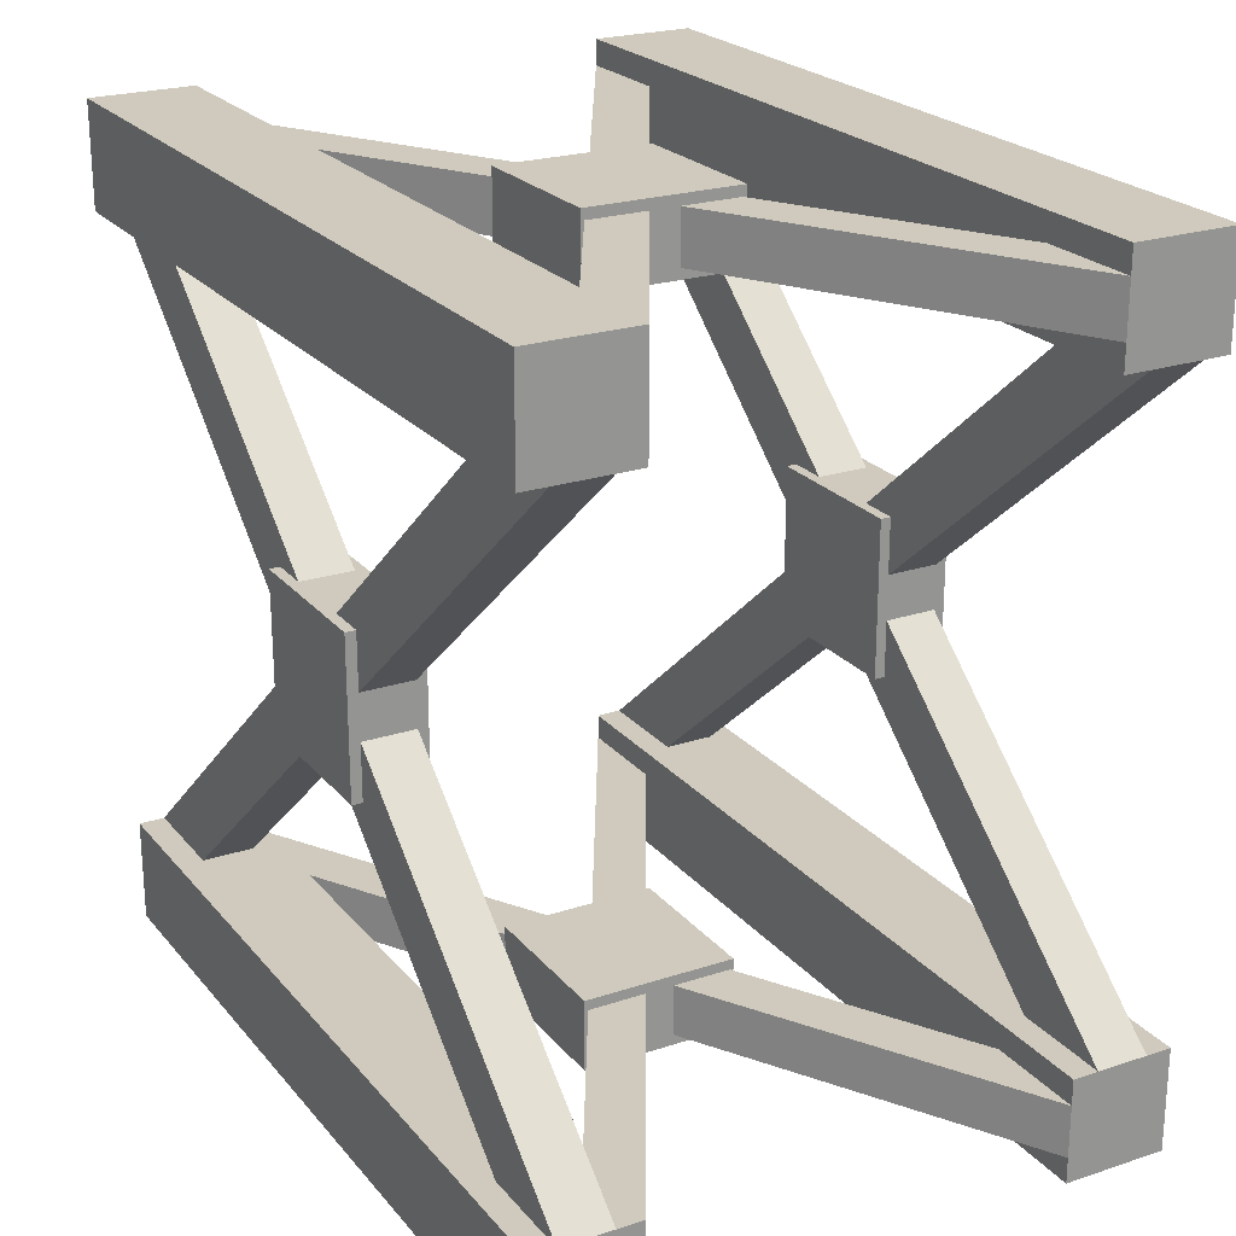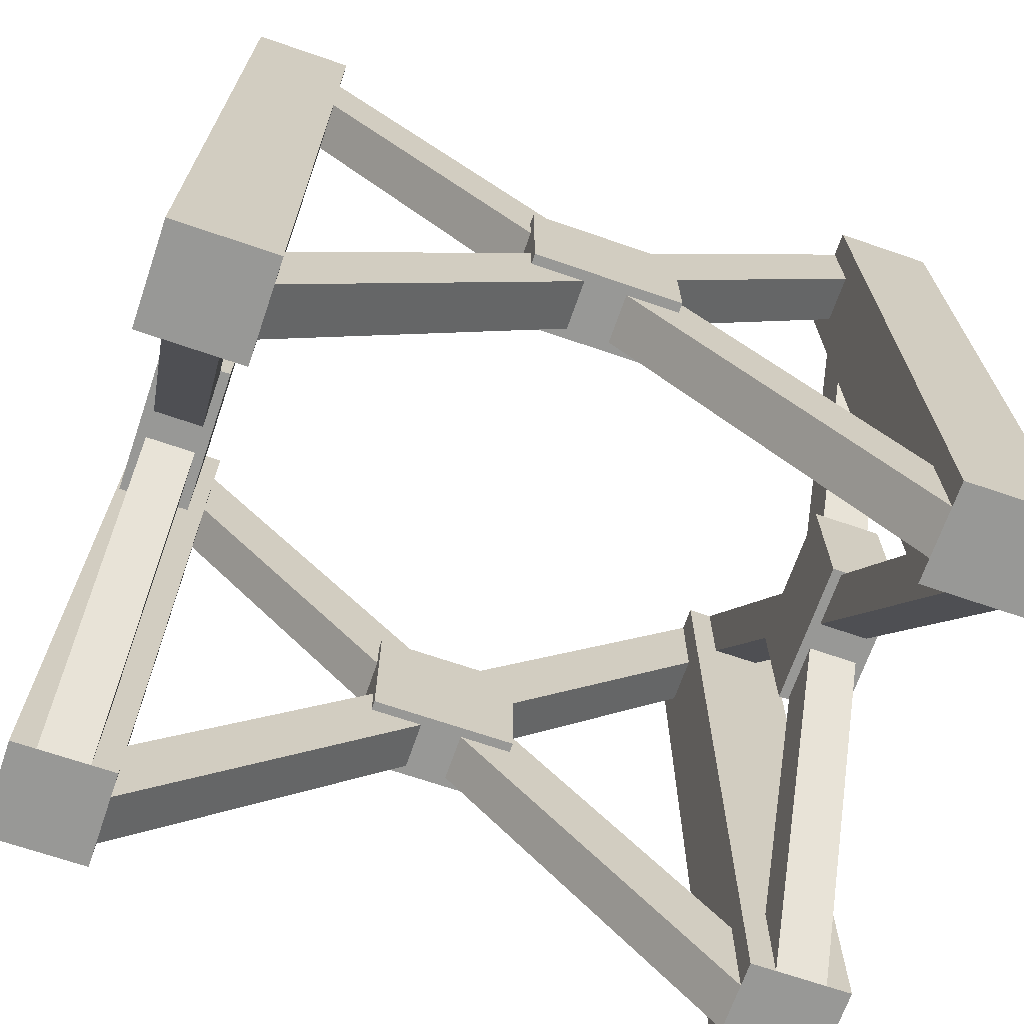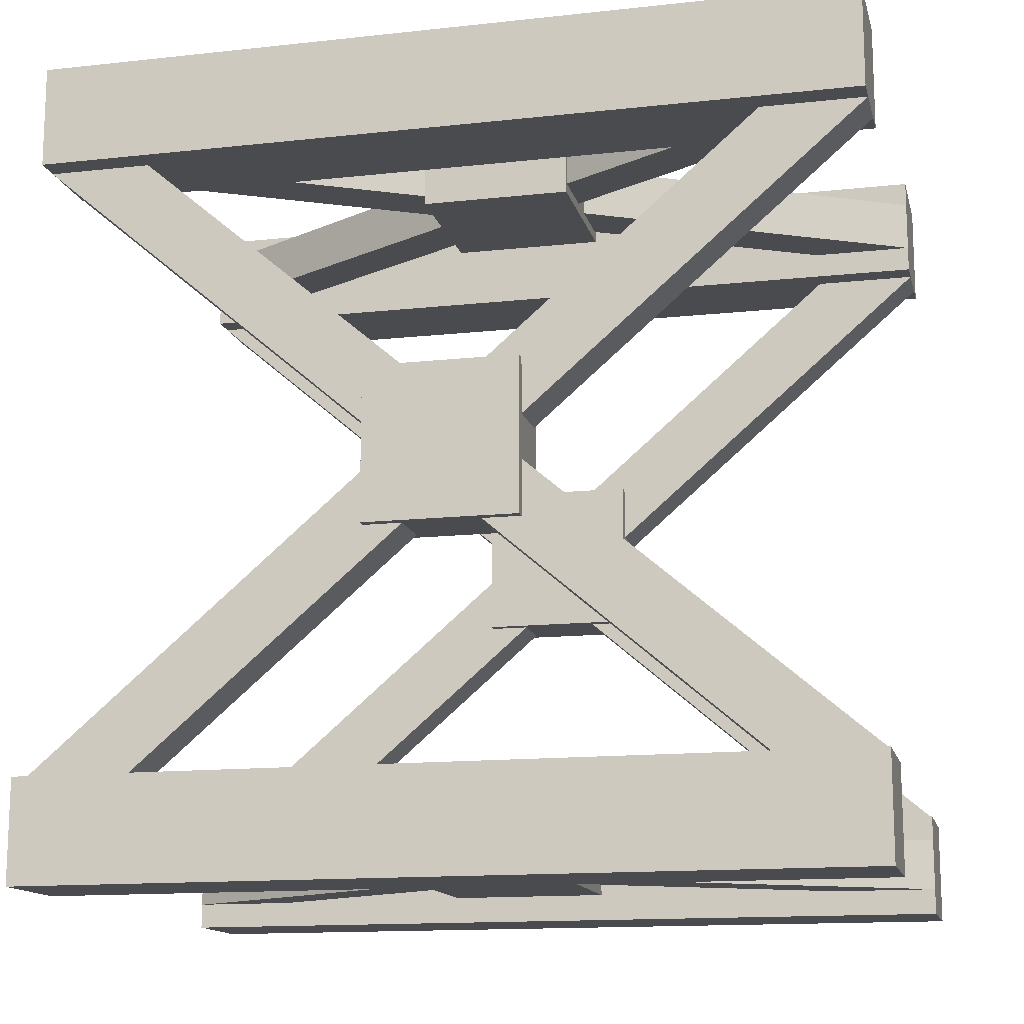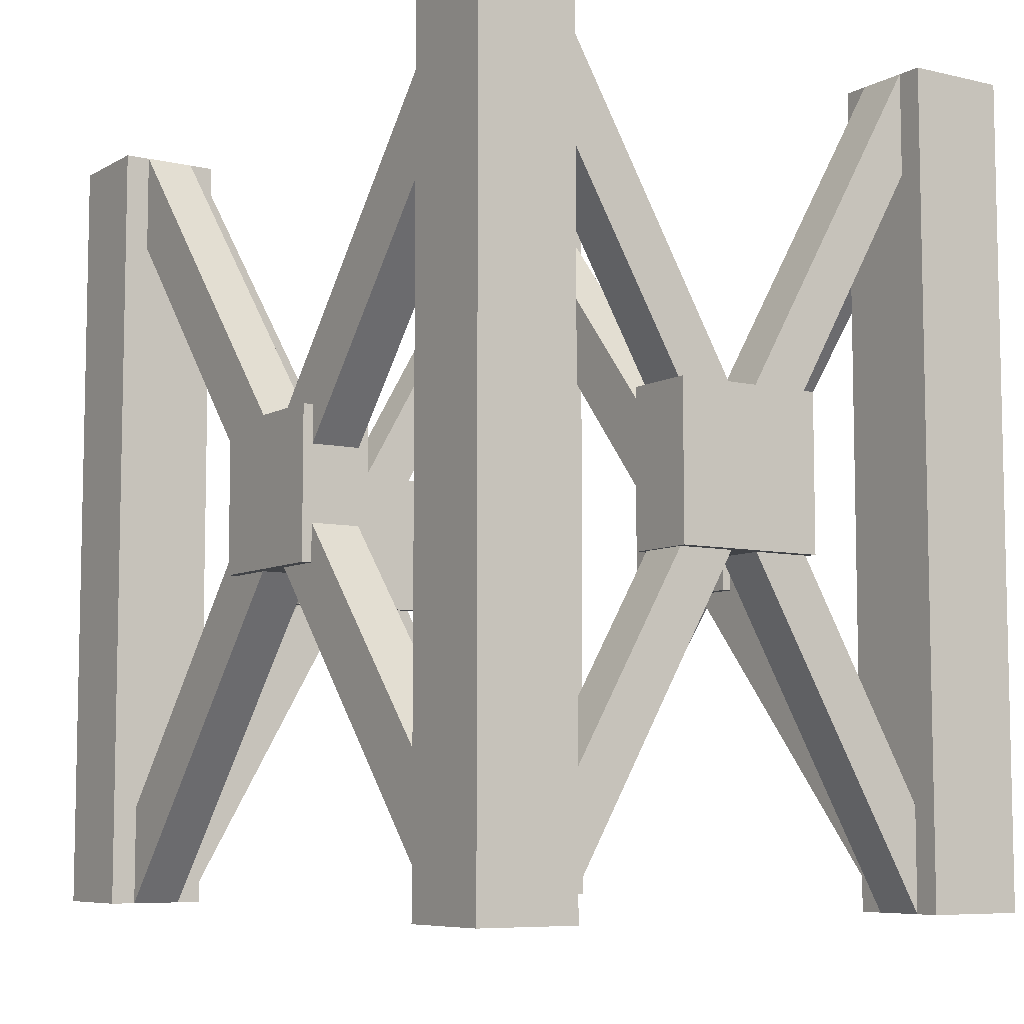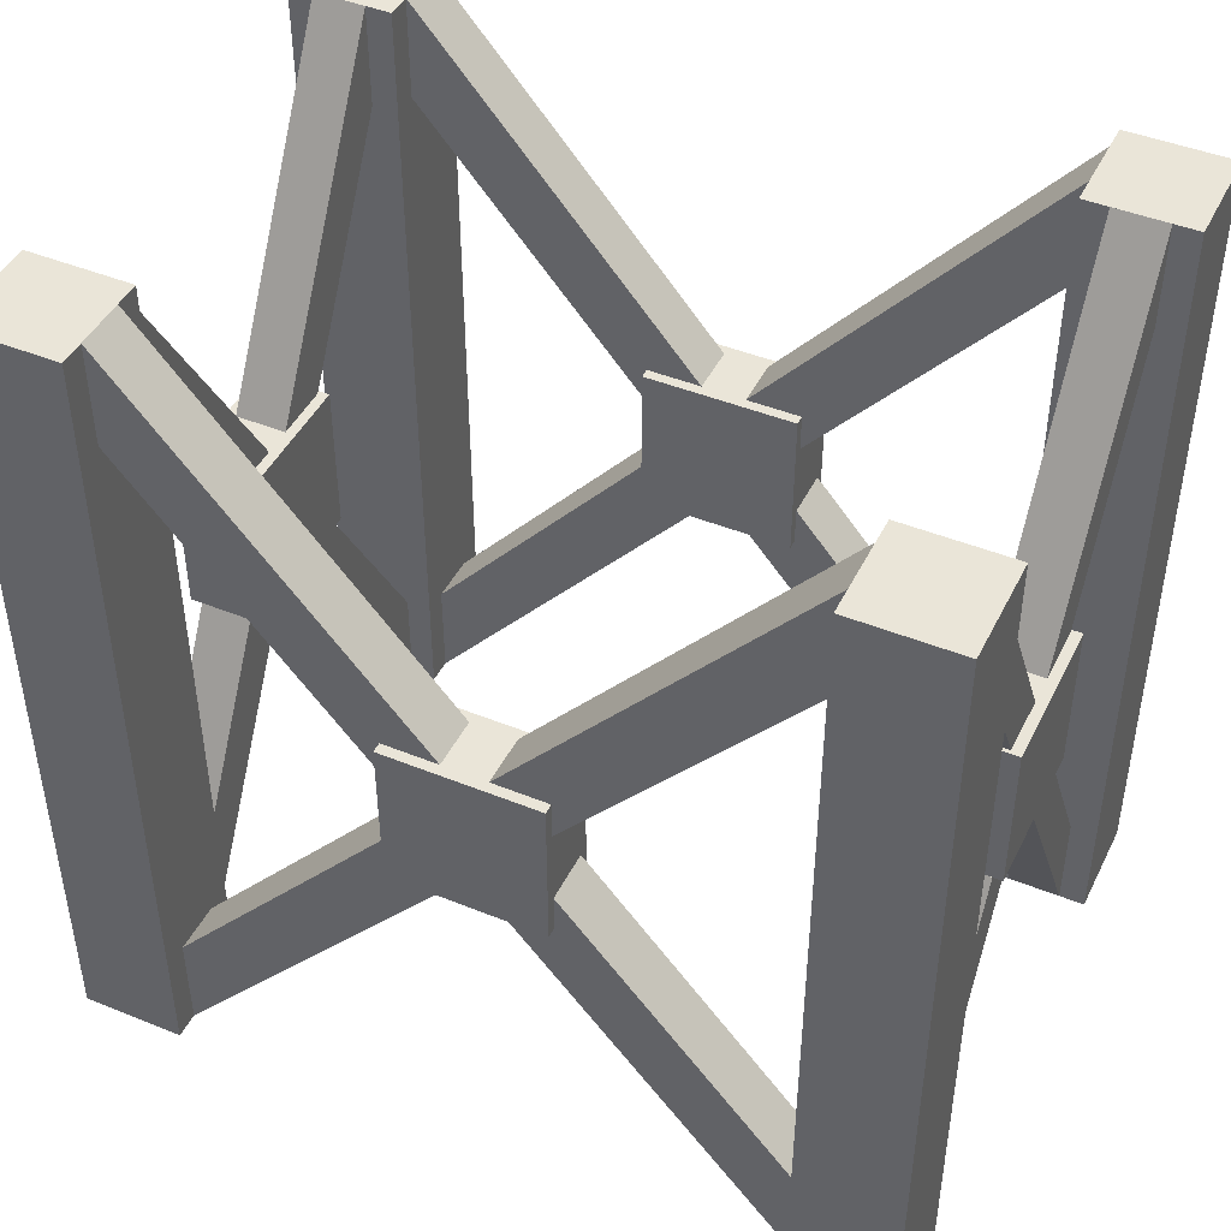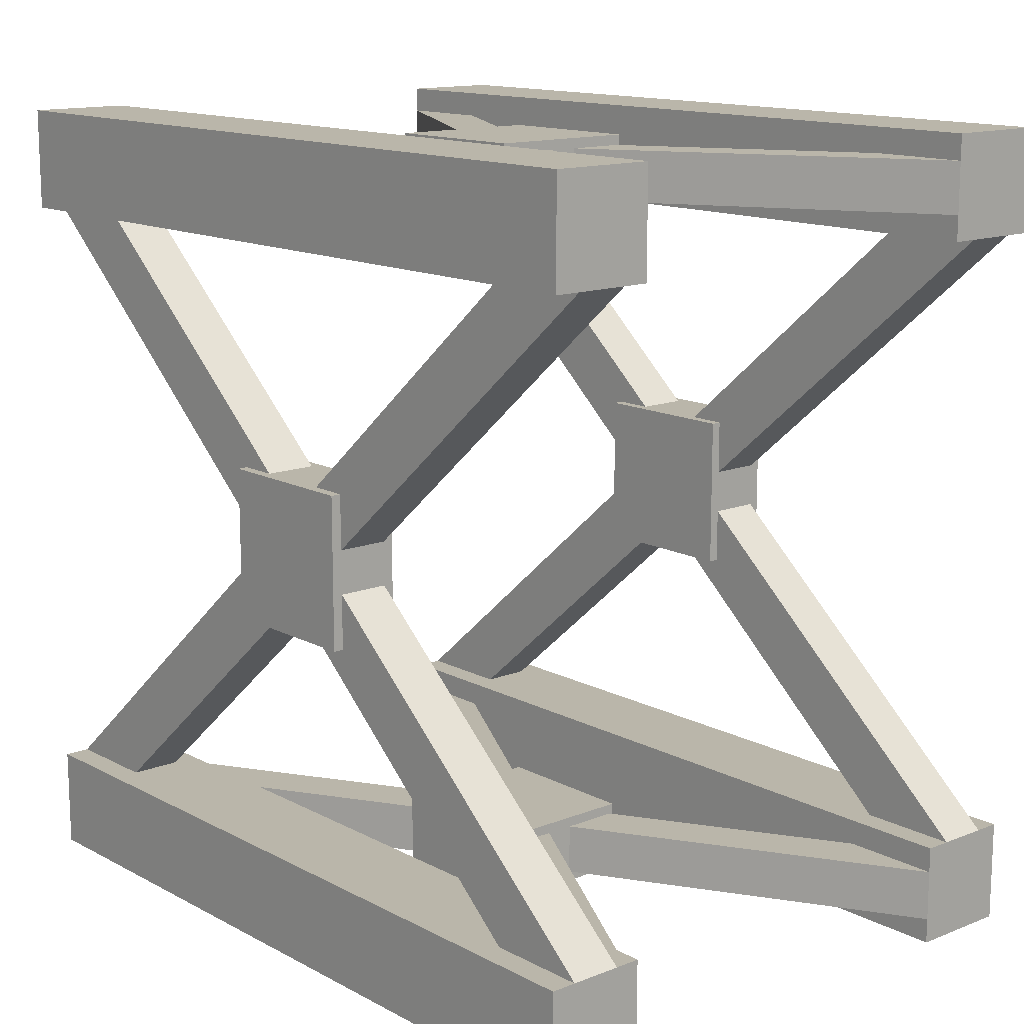
<metadata>
{"format":"obj","ext":"obj","renderer":"f3d","projection":"perspective","resolution":1024,"background":"white","views":[{"elev":23.1,"azim":150.8,"up":"+Z"},{"elev":-68.5,"azim":-109.0,"up":"+Y"},{"elev":-14.1,"azim":-76.5,"up":"+Z"},{"elev":-7.3,"azim":146.4,"up":"+Y"},{"elev":44.9,"azim":-64.8,"up":"+Y"},{"elev":13.8,"azim":139.1,"up":"+Z"}]}
</metadata>
<code>
o Cube_Cube.001
v 0.25 0.875 -0.4688
v 0.25 1 -0.4688
v -0.25 -0 -0.4688
v -0.25 0.125 -0.4688
v 0.25 0.875 -0.4062
v 0.25 1 -0.4062
v -0.25 -0 -0.4062
v -0.25 0.125 -0.4062
v -0.25 0.875 -0.4062
v -0.25 1 -0.4062
v 0.25 -0 -0.4062
v 0.25 0.125 -0.4062
v -0.25 0.875 -0.4688
v -0.25 1 -0.4688
v 0.25 -0 -0.4688
v 0.25 0.125 -0.4688
v -0.25 0.875 0.4688
v -0.25 1 0.4688
v 0.25 0 0.4688
v 0.25 0.125 0.4688
v -0.25 0.875 0.4062
v -0.25 1 0.4062
v 0.25 0 0.4062
v 0.25 0.125 0.4062
v 0.25 0.875 0.4062
v 0.25 1 0.4062
v -0.25 0 0.4062
v -0.25 0.125 0.4062
v 0.25 0.875 0.4688
v 0.25 1 0.4688
v -0.25 0 0.4688
v -0.25 0.125 0.4688
v -0.3438 0.875 -0.375
v -0.3438 1 -0.375
v -0.3438 0 0.375
v -0.3438 0.125 0.375
v -0.2812 0.875 -0.375
v -0.2812 1 -0.375
v -0.2812 0 0.375
v -0.2812 0.125 0.375
v -0.2812 0.875 0.375
v -0.2812 1 0.375
v -0.2812 -0 -0.375
v -0.2812 0.125 -0.375
v -0.3438 0.875 0.375
v -0.3438 1 0.375
v -0.3438 -0 -0.375
v -0.3438 0.125 -0.375
v 0.3438 0.875 0.375
v 0.3438 1 0.375
v 0.3438 -0 -0.375
v 0.3438 0.125 -0.375
v 0.2812 0.875 0.375
v 0.2812 1 0.375
v 0.2812 -0 -0.375
v 0.2812 0.125 -0.375
v 0.2812 0.875 -0.375
v 0.2812 1 -0.375
v 0.2812 0 0.375
v 0.2812 0.125 0.375
v 0.3438 0.875 -0.375
v 0.3438 1 -0.375
v 0.3438 0 0.375
v 0.3438 0.125 0.375
v 0.25 1 -0.5
v 0.25 1 -0.375
v 0.25 -0 -0.5
v 0.25 -0 -0.375
v 0.375 1 -0.5
v 0.375 1 -0.375
v 0.375 -0 -0.5
v 0.375 -0 -0.375
v 0.25 1 0.375
v 0.25 1 0.5
v 0.25 0 0.375
v 0.25 0 0.5
v 0.375 1 0.375
v 0.375 1 0.5
v 0.375 0 0.375
v 0.375 0 0.5
v -0.25 1 0.5
v -0.25 1 0.375
v -0.25 0 0.5
v -0.25 0 0.375
v -0.375 1 0.5
v -0.375 1 0.375
v -0.375 0 0.5
v -0.375 0 0.375
v -0.25 1 -0.375
v -0.25 1 -0.5
v -0.25 -0 -0.375
v -0.25 -0 -0.5
v -0.375 1 -0.375
v -0.375 1 -0.5
v -0.375 -0 -0.375
v -0.375 -0 -0.5
v 0.3563 0.5938 0.09375
v 0.3563 0.5938 -0.09375
v 0.3563 0.4062 0.09375
v 0.3563 0.4062 -0.09375
v 0.2687 0.5938 0.09375
v 0.2687 0.5938 -0.09375
v 0.2687 0.4062 0.09375
v 0.2687 0.4062 -0.09375
v -0.3563 0.5938 -0.09375
v -0.3563 0.5938 0.09375
v -0.3563 0.4062 -0.09375
v -0.3563 0.4062 0.09375
v -0.2687 0.5938 -0.09375
v -0.2687 0.5938 0.09375
v -0.2687 0.4062 -0.09375
v -0.2687 0.4062 0.09375
v 0.09375 0.5938 -0.4813
v -0.09375 0.5938 -0.4813
v 0.09375 0.4062 -0.4813
v -0.09375 0.4062 -0.4813
v 0.09375 0.5938 -0.3937
v -0.09375 0.5938 -0.3937
v 0.09375 0.4062 -0.3937
v -0.09375 0.4062 -0.3937
v -0.09375 0.5938 0.4813
v 0.09375 0.5938 0.4813
v -0.09375 0.4062 0.4813
v 0.09375 0.4062 0.4813
v -0.09375 0.5938 0.3937
v 0.09375 0.5938 0.3937
v -0.09375 0.4062 0.3937
v 0.09375 0.4062 0.3937
f 2 1 3
f 2 3 4
f 7 5 6
f 7 6 8
f 3 1 5
f 3 5 7
f 6 2 4
f 6 4 8
f 10 9 11
f 10 11 12
f 15 13 14
f 15 14 16
f 11 9 13
f 11 13 15
f 14 10 12
f 14 12 16
f 18 17 19
f 18 19 20
f 23 21 22
f 23 22 24
f 19 17 21
f 19 21 23
f 22 18 20
f 22 20 24
f 26 25 27
f 26 27 28
f 31 29 30
f 31 30 32
f 27 25 29
f 27 29 31
f 30 26 28
f 30 28 32
f 34 33 35
f 34 35 36
f 39 37 38
f 39 38 40
f 35 33 37
f 35 37 39
f 38 34 36
f 38 36 40
f 42 41 43
f 42 43 44
f 47 45 46
f 47 46 48
f 43 41 45
f 43 45 47
f 46 42 44
f 46 44 48
f 50 49 51
f 50 51 52
f 55 53 54
f 55 54 56
f 51 49 53
f 51 53 55
f 54 50 52
f 54 52 56
f 58 57 59
f 58 59 60
f 63 61 62
f 63 62 64
f 59 57 61
f 59 61 63
f 62 58 60
f 62 60 64
f 66 65 67
f 66 67 68
f 71 69 70
f 71 70 72
f 69 65 66
f 69 66 70
f 68 67 71
f 68 71 72
f 67 65 69
f 67 69 71
f 70 66 68
f 70 68 72
f 74 73 75
f 74 75 76
f 79 77 78
f 79 78 80
f 77 73 74
f 77 74 78
f 76 75 79
f 76 79 80
f 75 73 77
f 75 77 79
f 78 74 76
f 78 76 80
f 82 81 83
f 82 83 84
f 87 85 86
f 87 86 88
f 85 81 82
f 85 82 86
f 84 83 87
f 84 87 88
f 83 81 85
f 83 85 87
f 86 82 84
f 86 84 88
f 90 89 91
f 90 91 92
f 95 93 94
f 95 94 96
f 93 89 90
f 93 90 94
f 92 91 95
f 92 95 96
f 91 89 93
f 91 93 95
f 94 90 92
f 94 92 96
f 98 97 99
f 98 99 100
f 103 101 102
f 103 102 104
f 101 97 98
f 101 98 102
f 100 99 103
f 100 103 104
f 99 97 101
f 99 101 103
f 102 98 100
f 102 100 104
f 106 105 107
f 106 107 108
f 111 109 110
f 111 110 112
f 109 105 106
f 109 106 110
f 108 107 111
f 108 111 112
f 107 105 109
f 107 109 111
f 110 106 108
f 110 108 112
f 114 113 115
f 114 115 116
f 119 117 118
f 119 118 120
f 117 113 114
f 117 114 118
f 116 115 119
f 116 119 120
f 115 113 117
f 115 117 119
f 118 114 116
f 118 116 120
f 122 121 123
f 122 123 124
f 127 125 126
f 127 126 128
f 125 121 122
f 125 122 126
f 124 123 127
f 124 127 128
f 123 121 125
f 123 125 127
f 126 122 124
f 126 124 128

</code>
